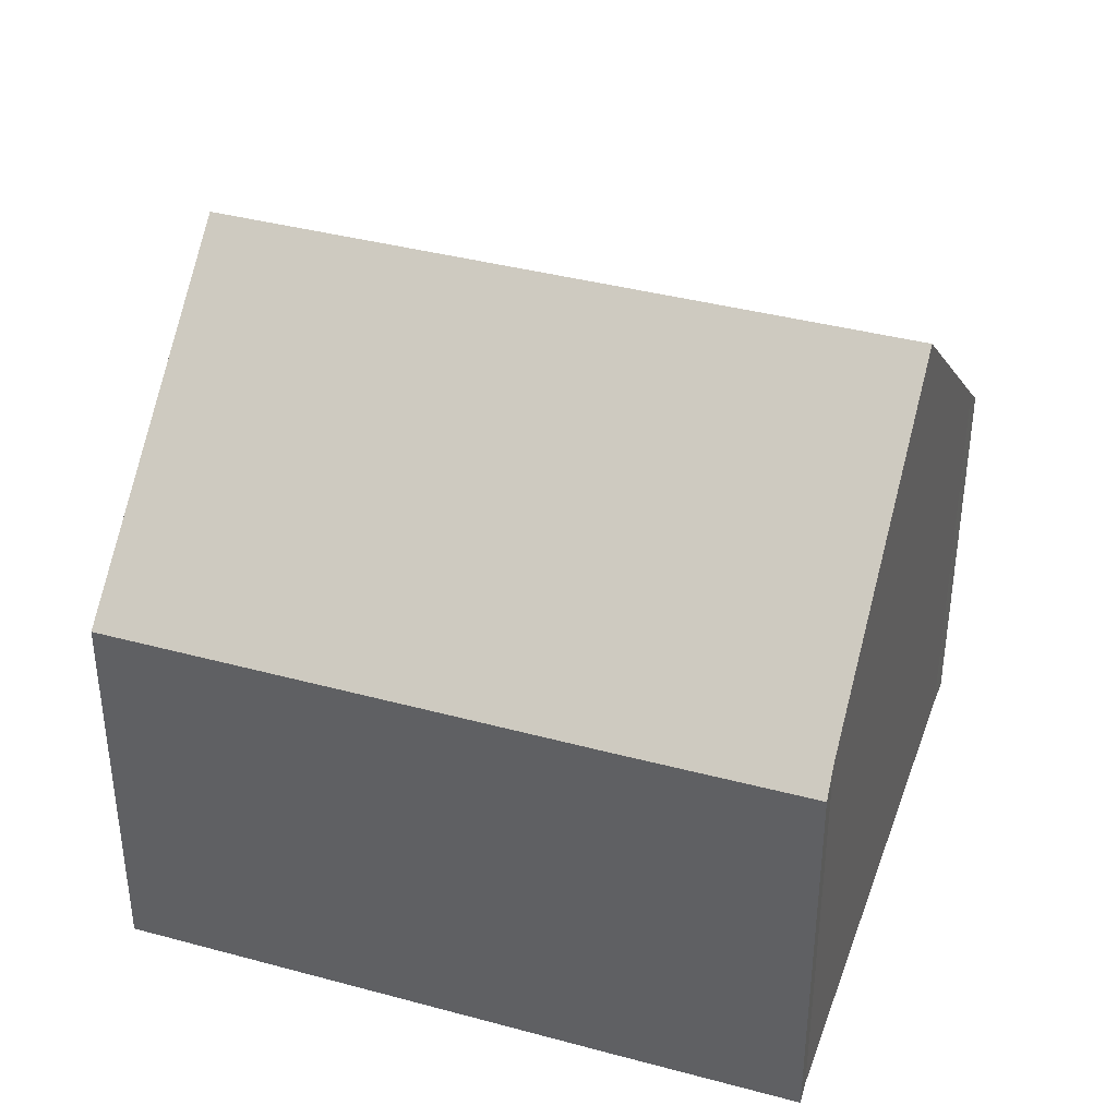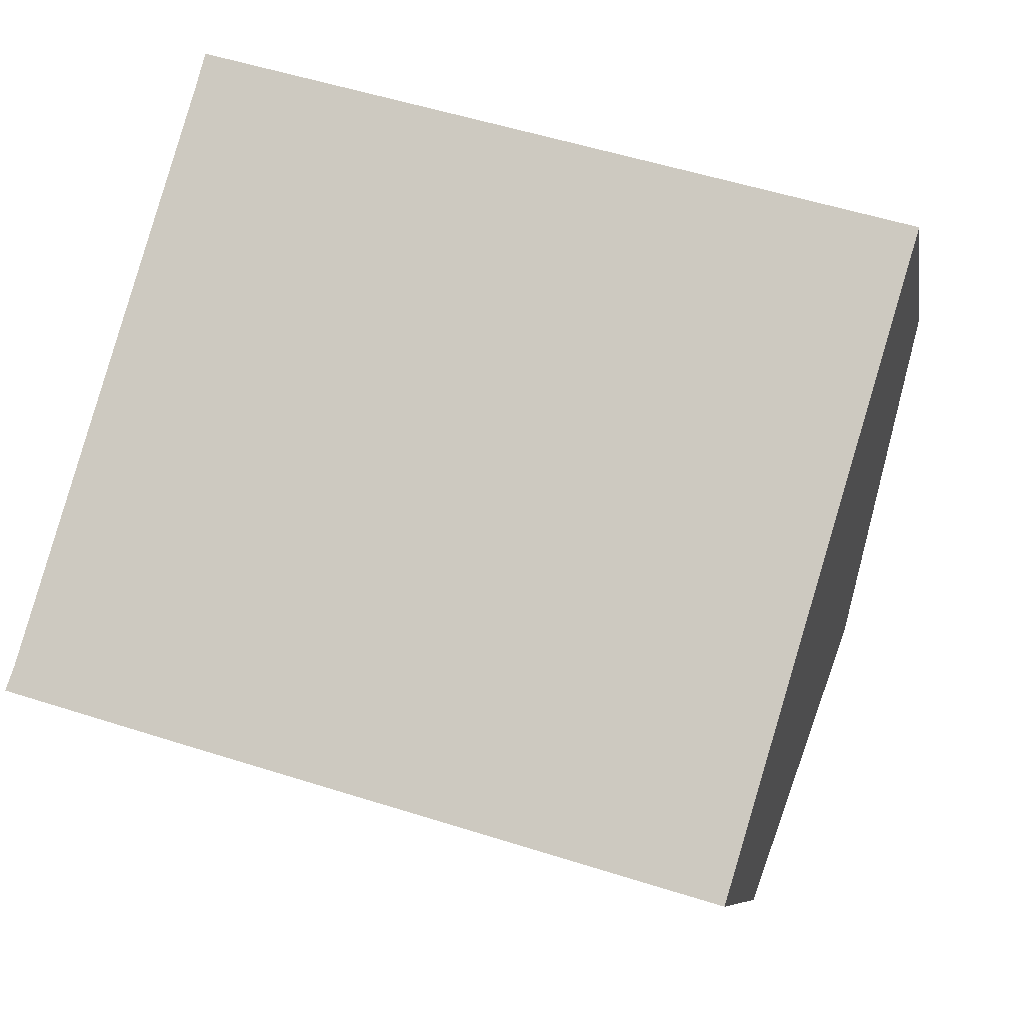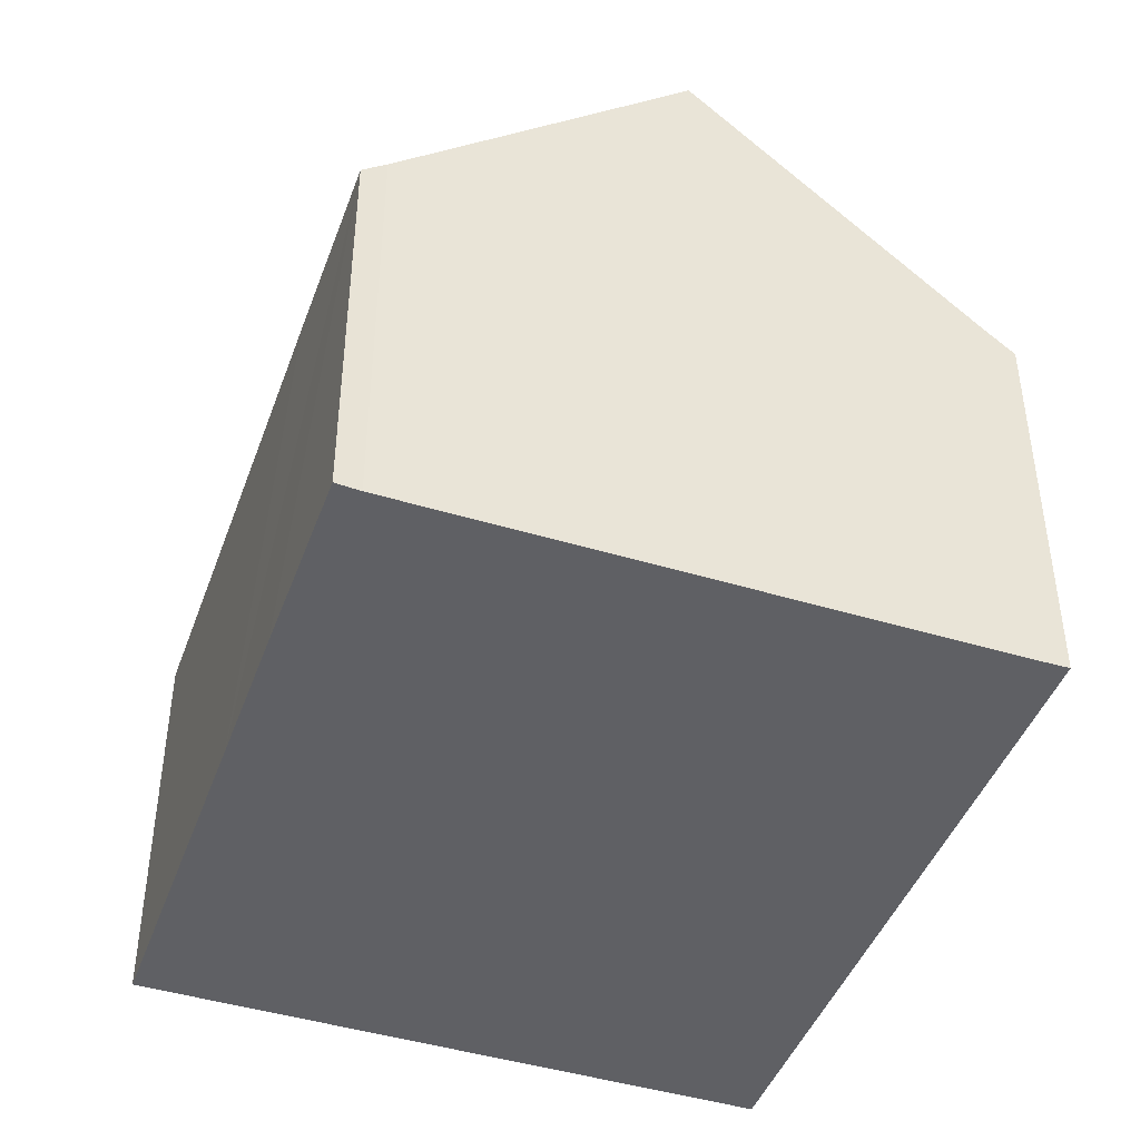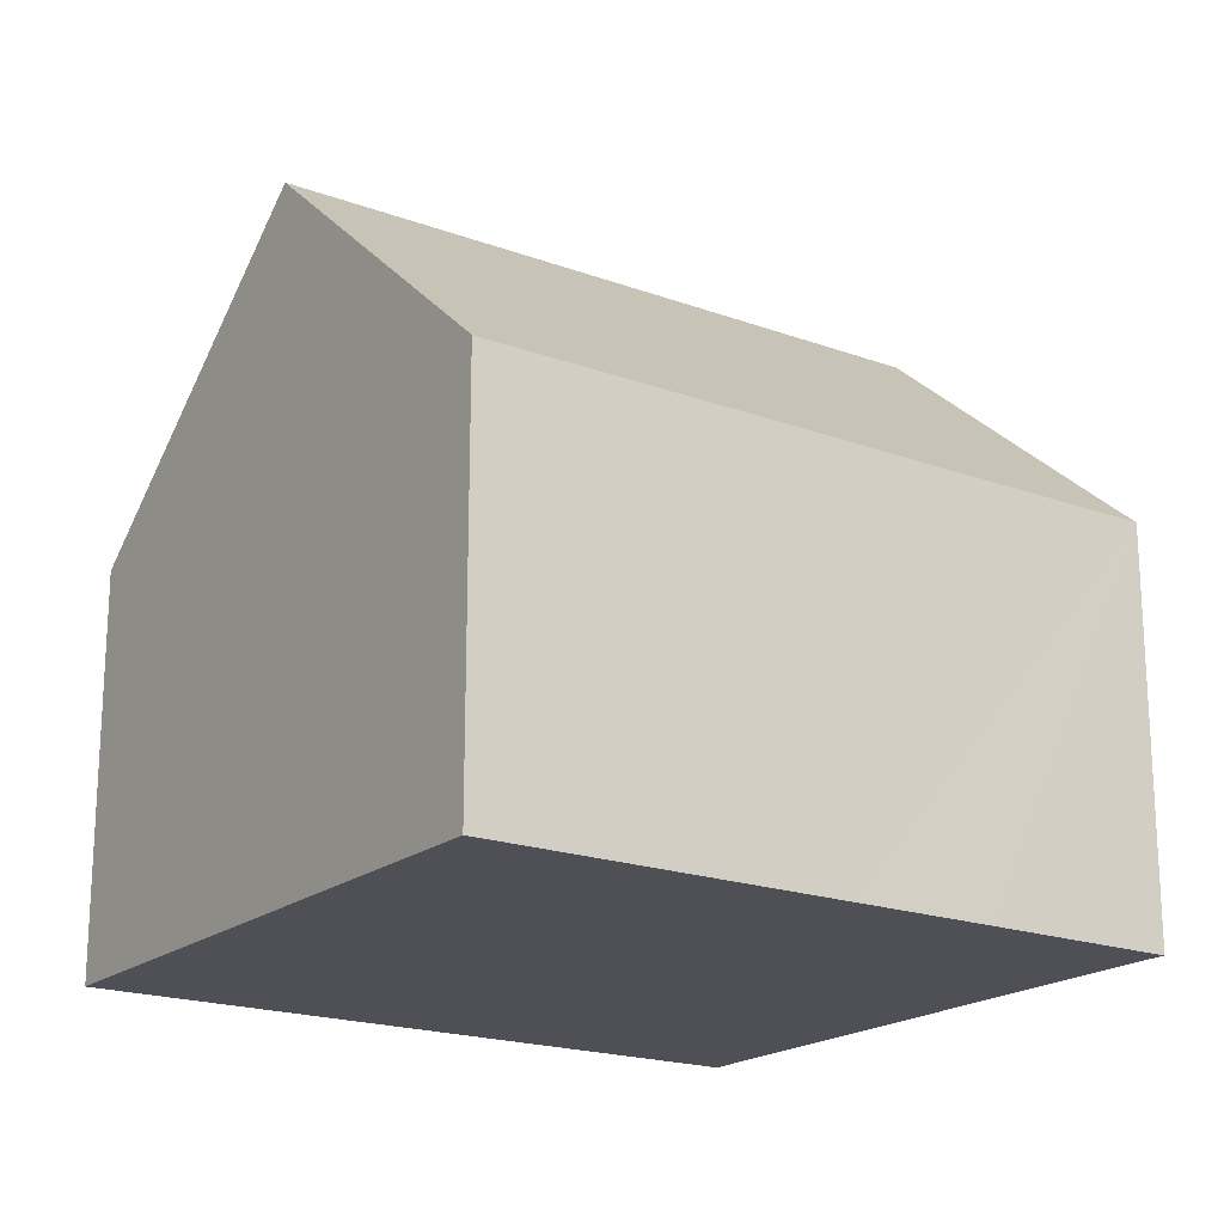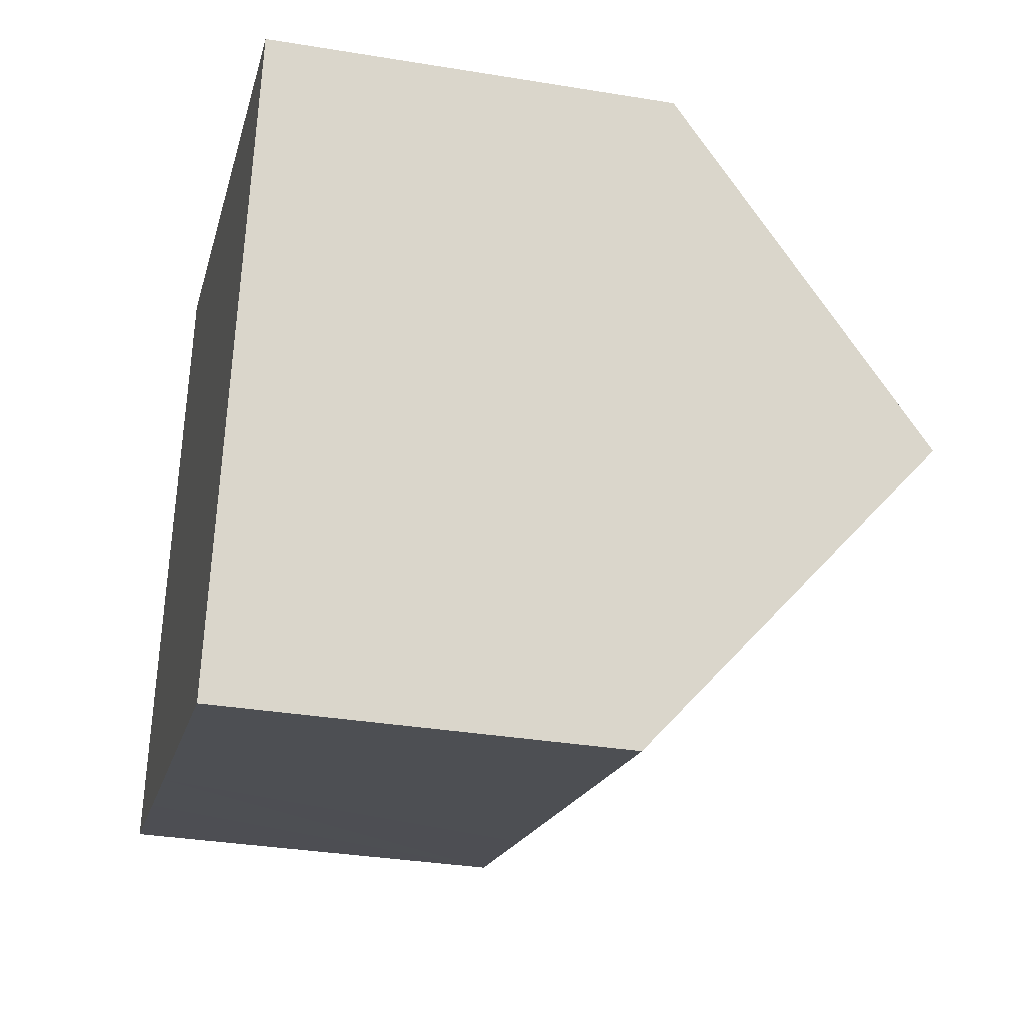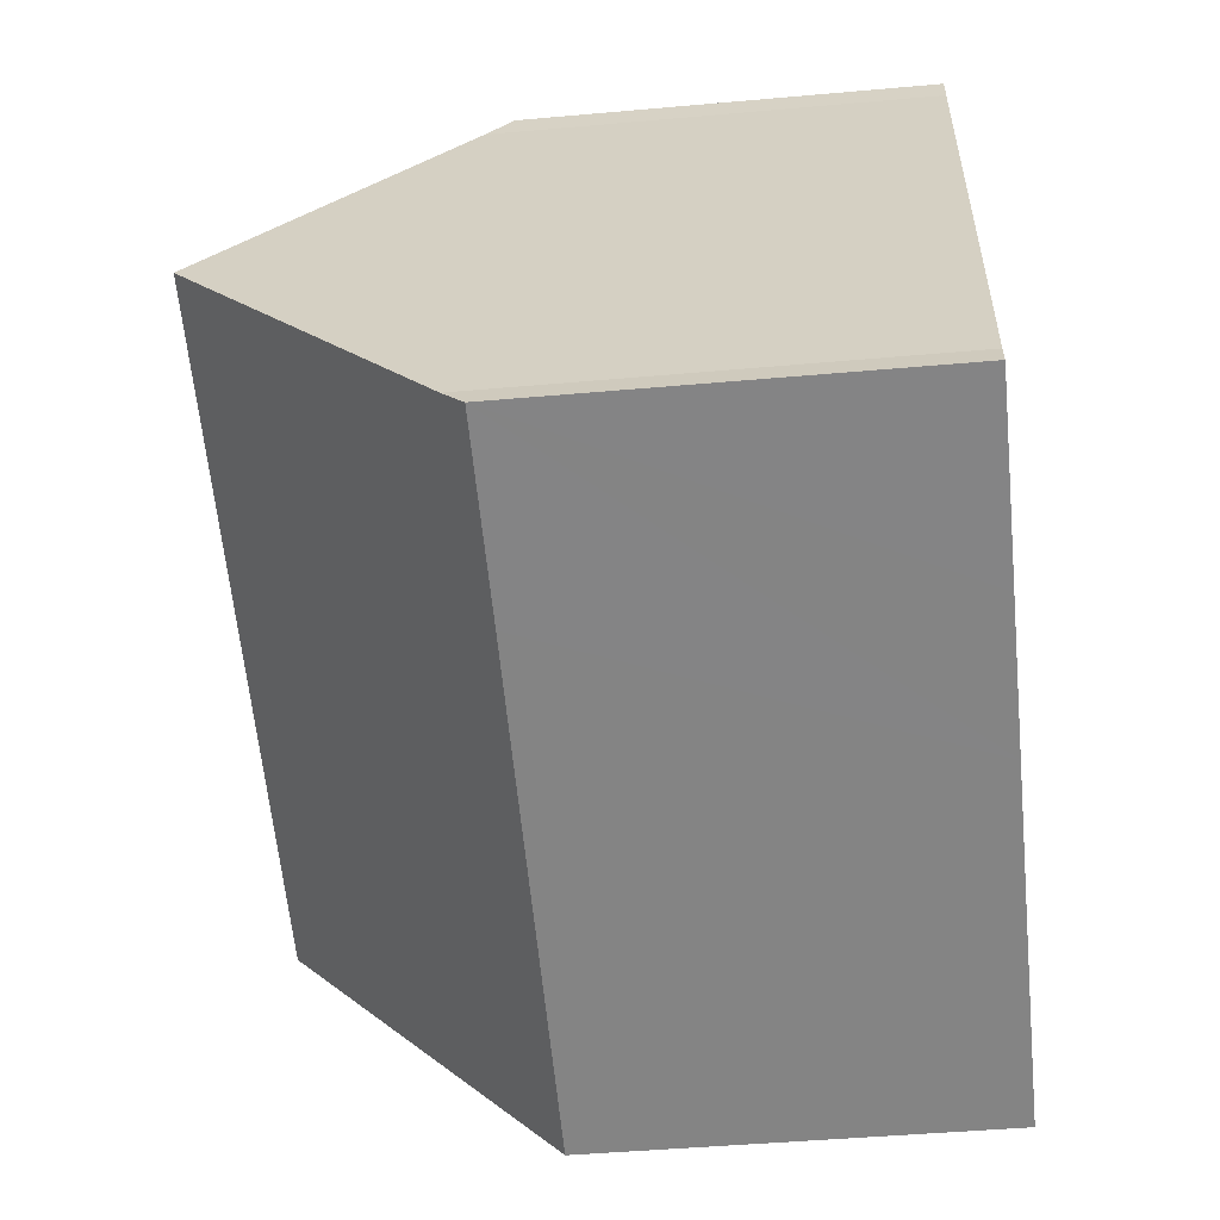
<metadata>
{"format":"obj","ext":"obj","renderer":"f3d","projection":"perspective","resolution":1024,"background":"white","views":[{"elev":38.5,"azim":-144.7,"up":"+Y"},{"elev":-8.0,"azim":9.2,"up":"+Z"},{"elev":-44.3,"azim":-92.9,"up":"+Y"},{"elev":-19.4,"azim":162.0,"up":"+Y"},{"elev":-33.6,"azim":77.3,"up":"+Z"},{"elev":-45.2,"azim":-84.1,"up":"+Z"}]}
</metadata>
<code>
v  13.19 11.48 1.828
v  3.165 6.831 10.53
v  14.78 6.831 7.088
v  3.024 7.283 10.01
v  1.602 11.48 5.261
v  5.636 6.825 -1.671
v  11.61 6.834 -3.428
v  3.171 6.82 -0.946
v  0.146 7.185 0.399
v  0 6.826 4.18e-16
v  11.61 2.099e-16 -3.428
v  5.636 1.023e-16 -1.671
v  3.171 5.793e-17 -0.946
v  0 0 0
v  0.146 -2.443e-17 0.399
v  3.024 -6.131e-16 10.01
v  1.602 -3.221e-16 5.261
v  3.165 -6.447e-16 10.53
v  14.78 -4.34e-16 7.088
v  13.19 -1.119e-16 1.828
g defaultobject
f 1 2 3
f 2 1 4
f 4 1 5
f 6 1 7
f 1 6 5
f 5 6 8
f 5 8 9
f 9 8 10
f 11 6 7
f 6 11 12
f 6 12 8
f 8 12 10
f 10 12 13
f 10 13 14
f 10 15 9
f 15 10 14
f 9 4 5
f 4 9 15
f 4 15 16
f 16 15 17
f 16 2 4
f 2 16 18
f 18 3 2
f 3 18 19
f 3 7 1
f 7 3 11
f 11 3 20
f 20 3 19
f 13 15 14
f 15 13 17
f 17 13 12
f 17 12 11
f 17 11 16
f 16 11 20
f 16 20 18
f 18 20 19

</code>
